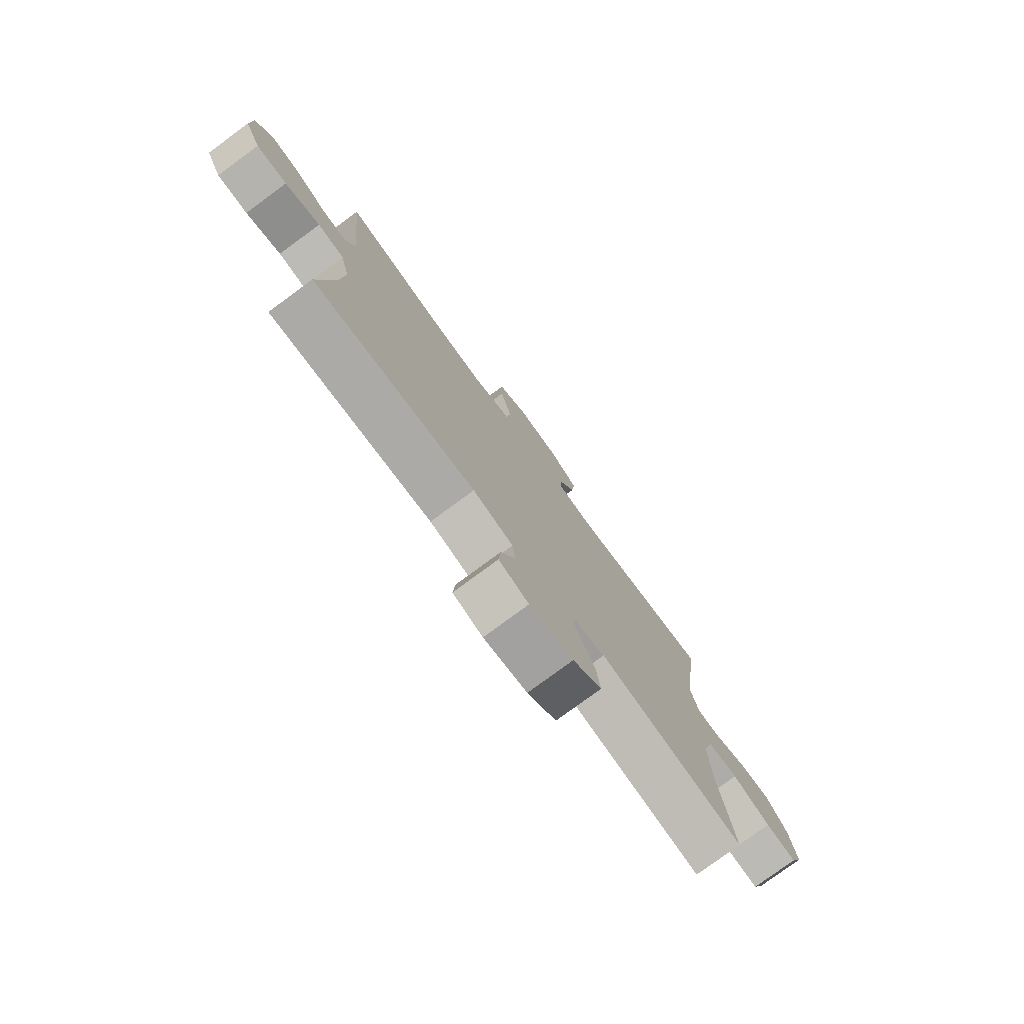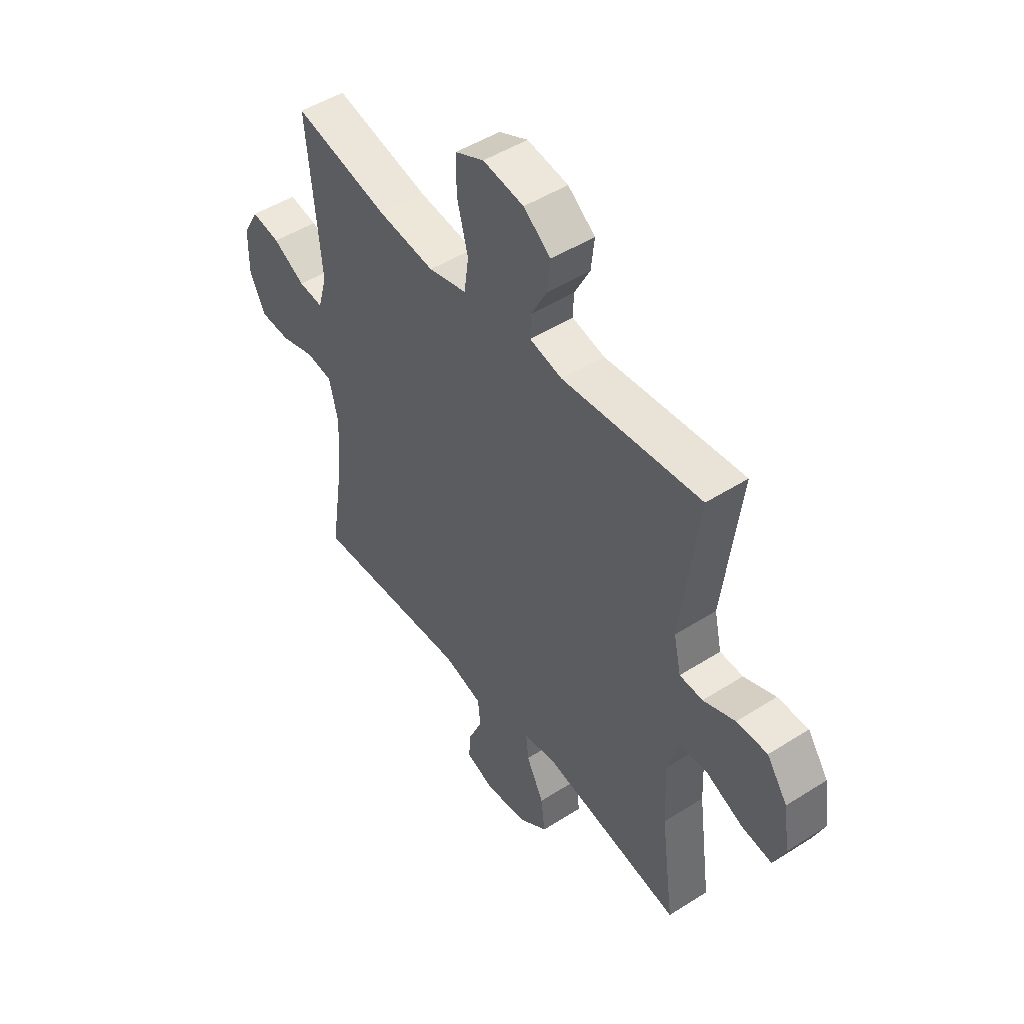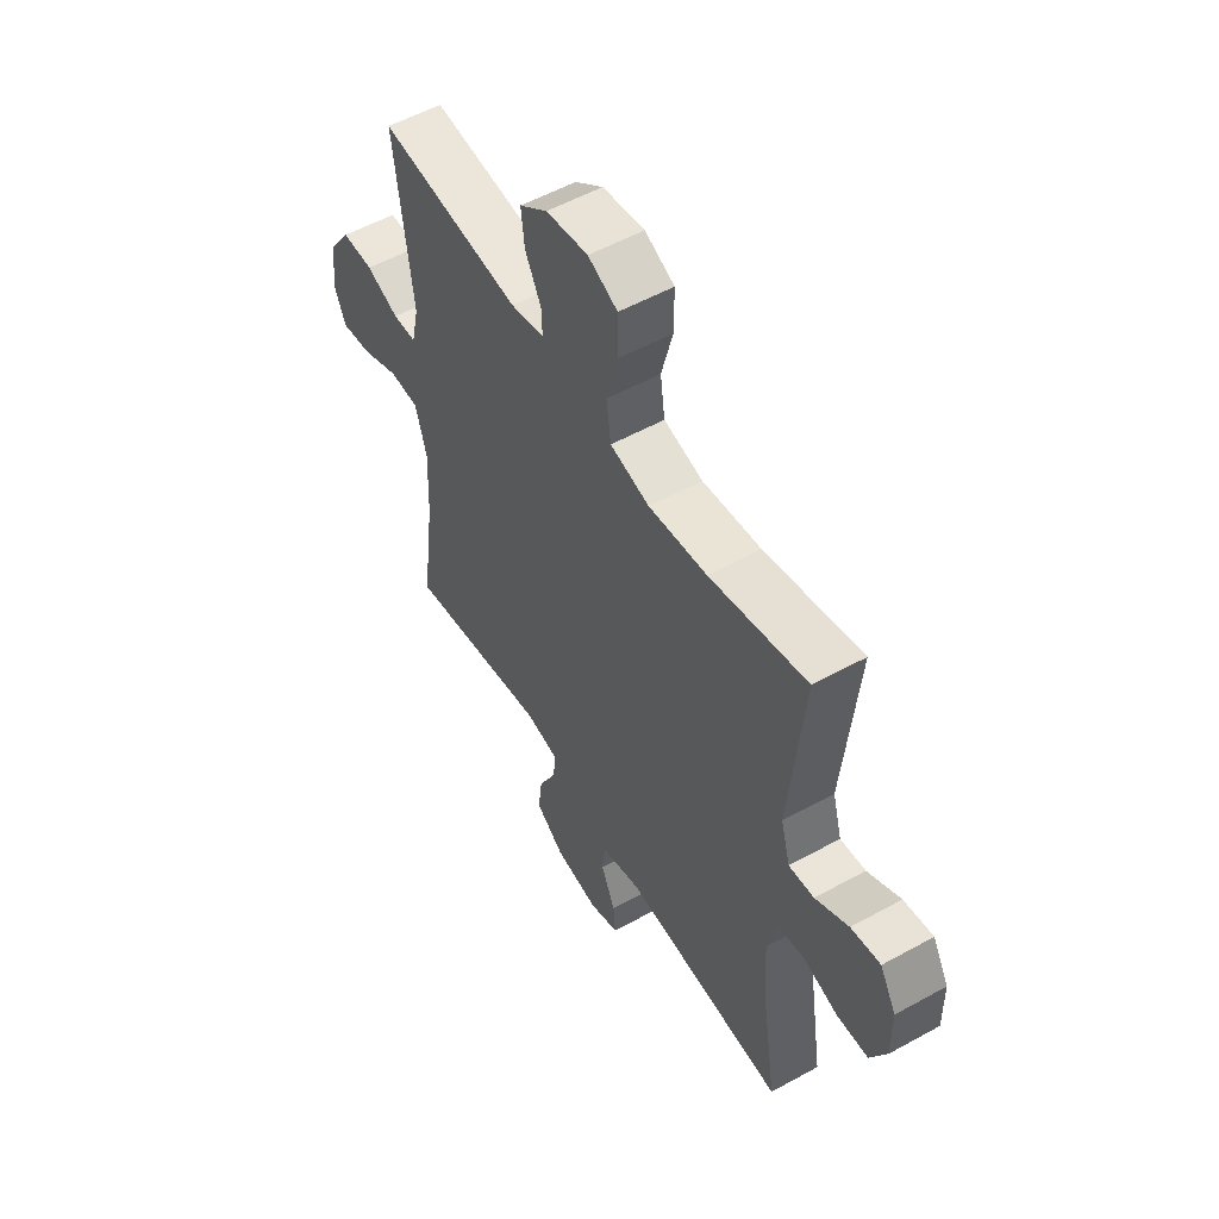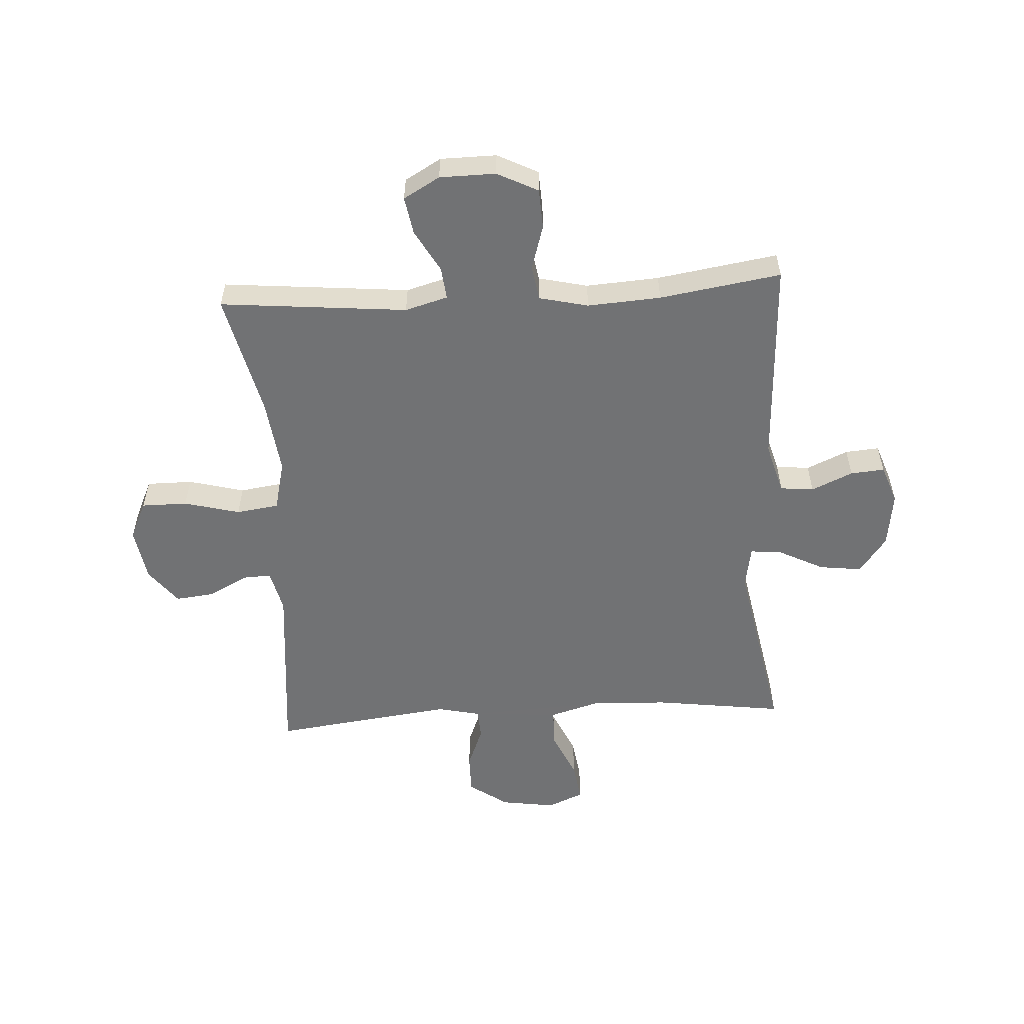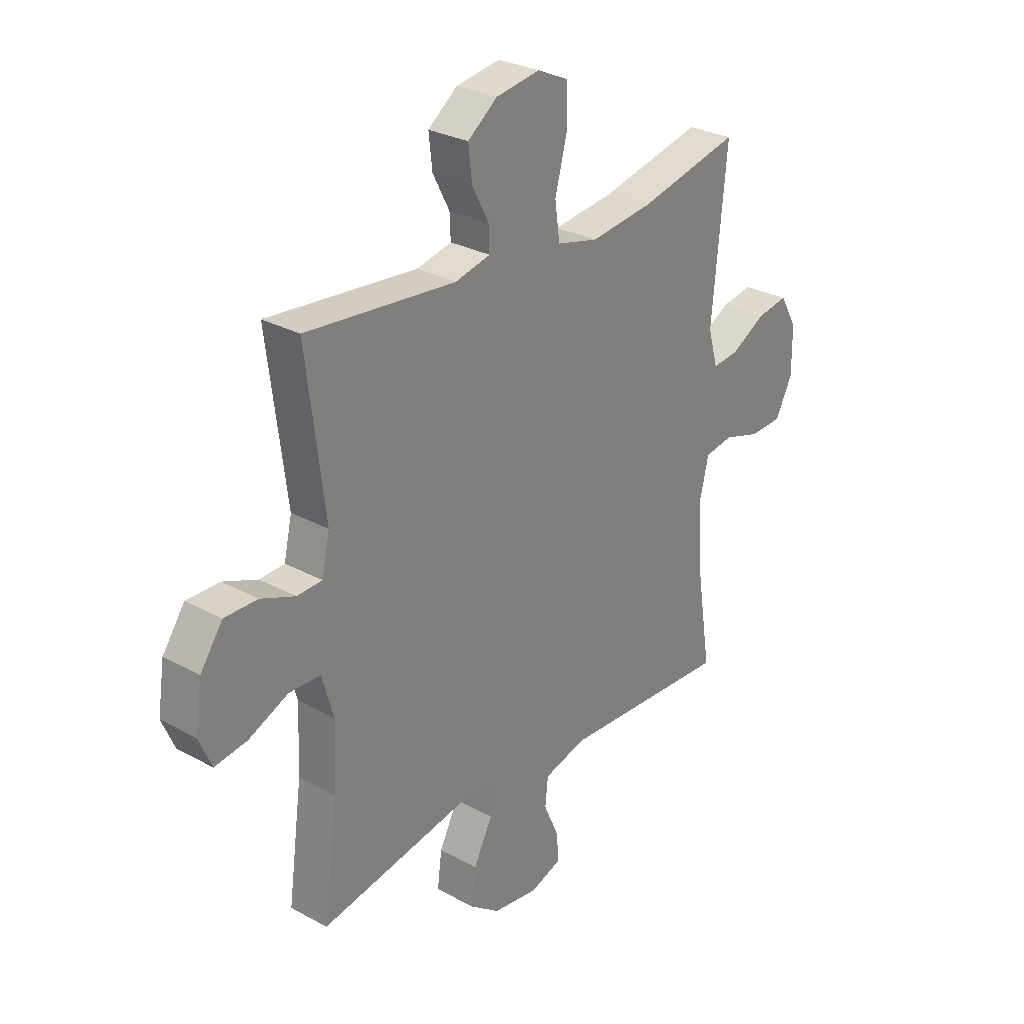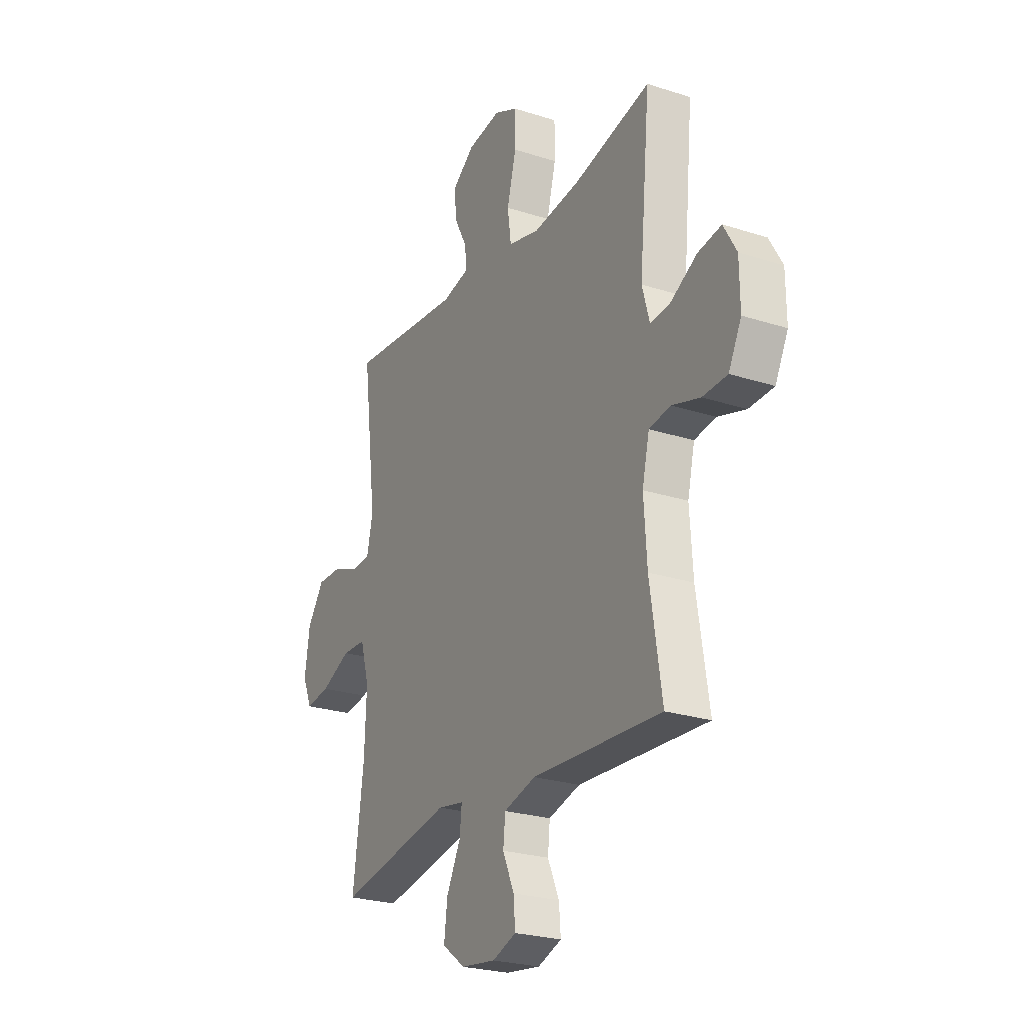
<metadata>
{"format":"obj","ext":"obj","renderer":"f3d","projection":"perspective","resolution":1024,"background":"white","views":[{"elev":-78.0,"azim":126.4,"up":"+Z"},{"elev":48.2,"azim":-125.5,"up":"+Z"},{"elev":54.4,"azim":59.6,"up":"+Z"},{"elev":-55.6,"azim":93.4,"up":"+Y"},{"elev":28.4,"azim":-50.4,"up":"+Z"},{"elev":-24.8,"azim":62.2,"up":"+Z"}]}
</metadata>
<code>
o path5780
v -0.458 0.0375 0.1804
v -0.4751 0.0375 0.1035
v -0.5287 0.0375 0.1008
v -0.6026 0.0375 0.1301
v -0.6737 0.0375 0.1307
v -0.7216 0.0375 0.06217
v -0.736 0.0375 -0.03435
v -0.7089 0.0375 -0.09748
v -0.6395 0.0375 -0.08725
v -0.5544 0.0375 -0.04942
v -0.4869 0.0375 -0.05118
v -0.4616 0.0375 -0.1388
v -0.4672 0.0375 -0.275
v -0.4979 0.0375 -0.5035
v -0.1723 0.0375 -0.4423
v -0.09782 0.0375 -0.4555
v -0.1035 0.0375 -0.5116
v -0.1438 0.0375 -0.5912
v -0.1533 0.0375 -0.6666
v -0.08812 0.0375 -0.7143
v 0.009899 0.0375 -0.7274
v 0.07739 0.0375 -0.703
v 0.0726 0.0375 -0.6432
v 0.04018 0.0375 -0.5701
v 0.04638 0.0375 -0.5108
v 0.1368 0.0375 -0.4853
v 0.5038 0.0375 -0.5035
v 0.4705 0.0375 -0.2888
v 0.4621 0.0375 -0.1594
v 0.4824 0.0375 -0.07248
v 0.543 0.0375 -0.0623
v 0.6229 0.0375 -0.08634
v 0.693 0.0375 -0.08298
v 0.7293 0.0375 -0.01118
v 0.7283 0.0375 0.08772
v 0.6917 0.0375 0.1518
v 0.6253 0.0375 0.1405
v 0.5507 0.0375 0.09861
v 0.4936 0.0375 0.09234
v 0.4726 0.0375 0.1677
v 0.5038 0.0375 0.4984
v 0.2846 0.0375 0.4471
v 0.1524 0.0375 0.4306
v 0.06353 0.0375 0.4521
v 0.05314 0.0375 0.5271
v 0.07884 0.0375 0.6257
v 0.07895 0.0375 0.7067
v 0.01198 0.0375 0.7378
v -0.0828 0.0375 0.7226
v -0.1459 0.0375 0.674
v -0.1383 0.0375 0.6058
v -0.1022 0.0375 0.5366
v -0.1002 0.0375 0.4862
v -0.1757 0.0375 0.4685
v -0.4979 0.0375 0.4984
v -0.458 -0.0375 0.1804
v -0.4751 -0.0375 0.1035
v -0.5287 -0.0375 0.1008
v -0.6026 -0.0375 0.1301
v -0.6737 -0.0375 0.1307
v -0.7216 -0.0375 0.06217
v -0.736 -0.0375 -0.03435
v -0.7089 -0.0375 -0.09748
v -0.6395 -0.0375 -0.08725
v -0.5544 -0.0375 -0.04942
v -0.4869 -0.0375 -0.05118
v -0.4616 -0.0375 -0.1388
v -0.4672 -0.0375 -0.275
v -0.4979 -0.0375 -0.5035
v -0.1723 -0.0375 -0.4423
v -0.09782 -0.0375 -0.4555
v -0.1035 -0.0375 -0.5116
v -0.1438 -0.0375 -0.5912
v -0.1533 -0.0375 -0.6666
v -0.08812 -0.0375 -0.7143
v 0.009899 -0.0375 -0.7274
v 0.07739 -0.0375 -0.703
v 0.0726 -0.0375 -0.6432
v 0.04018 -0.0375 -0.5701
v 0.04638 -0.0375 -0.5108
v 0.1368 -0.0375 -0.4853
v 0.5038 -0.0375 -0.5035
v 0.4705 -0.0375 -0.2888
v 0.4621 -0.0375 -0.1594
v 0.4824 -0.0375 -0.07248
v 0.543 -0.0375 -0.0623
v 0.6229 -0.0375 -0.08634
v 0.693 -0.0375 -0.08298
v 0.7293 -0.0375 -0.01118
v 0.7283 -0.0375 0.08772
v 0.6917 -0.0375 0.1518
v 0.6253 -0.0375 0.1405
v 0.5507 -0.0375 0.09861
v 0.4936 -0.0375 0.09234
v 0.4726 -0.0375 0.1677
v 0.5038 -0.0375 0.4984
v 0.2846 -0.0375 0.4471
v 0.1524 -0.0375 0.4306
v 0.06353 -0.0375 0.4521
v 0.05314 -0.0375 0.5271
v 0.07884 -0.0375 0.6257
v 0.07895 -0.0375 0.7067
v 0.01198 -0.0375 0.7378
v -0.0828 -0.0375 0.7226
v -0.1459 -0.0375 0.674
v -0.1383 -0.0375 0.6058
v -0.1022 -0.0375 0.5366
v -0.1002 -0.0375 0.4862
v -0.1757 -0.0375 0.4685
v -0.4979 -0.0375 0.4984
v -0.7216 0.0375 0.06217
v -0.736 0.0375 -0.03435
v -0.7089 0.0375 -0.09748
v -0.7089 0.0375 -0.09748
v -0.6737 0.0375 0.1307
v -0.6395 0.0375 -0.08725
v -0.6026 0.0375 0.1301
v -0.5544 0.0375 -0.04942
v -0.5287 0.0375 0.1008
v -0.4869 0.0375 -0.05118
v -0.4869 0.0375 -0.05118
v -0.4751 0.0375 0.1035
v -0.4751 0.0375 0.1035
v -0.4616 0.0375 -0.1388
v -0.4672 0.0375 -0.275
v -0.4979 0.0375 -0.5035
v -0.4979 0.0375 -0.5035
v -0.458 0.0375 0.1804
v -0.4979 0.0375 0.4984
v -0.4979 0.0375 0.4984
v -0.1757 0.0375 0.4685
v -0.1723 0.0375 -0.4423
v -0.1002 0.0375 0.4862
v -0.1002 0.0375 0.4862
v -0.09782 0.0375 -0.4555
v -0.09782 0.0375 -0.4555
v -0.1438 0.0375 -0.5912
v -0.1533 0.0375 -0.6666
v -0.1533 0.0375 -0.6666
v -0.08812 0.0375 -0.7143
v -0.0828 0.0375 0.7226
v -0.1459 0.0375 0.674
v -0.1383 0.0375 0.6058
v -0.1035 0.0375 -0.5116
v -0.1022 0.0375 0.5366
v 0.009899 0.0375 -0.7274
v 0.01198 0.0375 0.7378
v 0.07739 0.0375 -0.703
v 0.07739 0.0375 -0.703
v 0.07895 0.0375 0.7067
v 0.07895 0.0375 0.7067
v 0.04018 0.0375 -0.5701
v 0.04638 0.0375 -0.5108
v 0.04638 0.0375 -0.5108
v 0.0726 0.0375 -0.6432
v 0.1368 0.0375 -0.4853
v 0.07884 0.0375 0.6257
v 0.05314 0.0375 0.5271
v 0.06353 0.0375 0.4521
v 0.06353 0.0375 0.4521
v 0.1524 0.0375 0.4306
v 0.2846 0.0375 0.4471
v 0.5038 0.0375 0.4984
v 0.5038 0.0375 0.4984
v 0.4726 0.0375 0.1677
v 0.4621 0.0375 -0.1594
v 0.4824 0.0375 -0.07248
v 0.4824 0.0375 -0.07248
v 0.4705 0.0375 -0.2888
v 0.4936 0.0375 0.09234
v 0.4936 0.0375 0.09234
v 0.5038 0.0375 -0.5035
v 0.5038 0.0375 -0.5035
v 0.543 0.0375 -0.0623
v 0.5507 0.0375 0.09861
v 0.6229 0.0375 -0.08634
v 0.6253 0.0375 0.1405
v 0.693 0.0375 -0.08298
v 0.693 0.0375 -0.08298
v 0.6917 0.0375 0.1518
v 0.6917 0.0375 0.1518
v 0.7283 0.0375 0.08772
v 0.7293 0.0375 -0.01118
v -0.7216 -0.0375 0.06217
v -0.736 -0.0375 -0.03435
v -0.7089 -0.0375 -0.09748
v -0.7089 -0.0375 -0.09748
v -0.6737 -0.0375 0.1307
v -0.6395 -0.0375 -0.08725
v -0.6026 -0.0375 0.1301
v -0.5544 -0.0375 -0.04942
v -0.5287 -0.0375 0.1008
v -0.4869 -0.0375 -0.05118
v -0.4869 -0.0375 -0.05118
v -0.4751 -0.0375 0.1035
v -0.4751 -0.0375 0.1035
v -0.4616 -0.0375 -0.1388
v -0.4672 -0.0375 -0.275
v -0.4979 -0.0375 -0.5035
v -0.4979 -0.0375 -0.5035
v -0.458 -0.0375 0.1804
v -0.4979 -0.0375 0.4984
v -0.4979 -0.0375 0.4984
v -0.1757 -0.0375 0.4685
v -0.1723 -0.0375 -0.4423
v -0.1002 -0.0375 0.4862
v -0.1002 -0.0375 0.4862
v -0.09782 -0.0375 -0.4555
v -0.09782 -0.0375 -0.4555
v -0.1438 -0.0375 -0.5912
v -0.1533 -0.0375 -0.6666
v -0.1533 -0.0375 -0.6666
v -0.08812 -0.0375 -0.7143
v -0.0828 -0.0375 0.7226
v -0.1459 -0.0375 0.674
v -0.1383 -0.0375 0.6058
v -0.1035 -0.0375 -0.5116
v -0.1022 -0.0375 0.5366
v 0.009899 -0.0375 -0.7274
v 0.01198 -0.0375 0.7378
v 0.07739 -0.0375 -0.703
v 0.07739 -0.0375 -0.703
v 0.07895 -0.0375 0.7067
v 0.07895 -0.0375 0.7067
v 0.04018 -0.0375 -0.5701
v 0.04638 -0.0375 -0.5108
v 0.04638 -0.0375 -0.5108
v 0.0726 -0.0375 -0.6432
v 0.1368 -0.0375 -0.4853
v 0.07884 -0.0375 0.6257
v 0.05314 -0.0375 0.5271
v 0.06353 -0.0375 0.4521
v 0.06353 -0.0375 0.4521
v 0.1524 -0.0375 0.4306
v 0.2846 -0.0375 0.4471
v 0.5038 -0.0375 0.4984
v 0.5038 -0.0375 0.4984
v 0.4726 -0.0375 0.1677
v 0.4621 -0.0375 -0.1594
v 0.4824 -0.0375 -0.07248
v 0.4824 -0.0375 -0.07248
v 0.4705 -0.0375 -0.2888
v 0.4936 -0.0375 0.09234
v 0.4936 -0.0375 0.09234
v 0.5038 -0.0375 -0.5035
v 0.5038 -0.0375 -0.5035
v 0.543 -0.0375 -0.0623
v 0.5507 -0.0375 0.09861
v 0.6229 -0.0375 -0.08634
v 0.6253 -0.0375 0.1405
v 0.693 -0.0375 -0.08298
v 0.693 -0.0375 -0.08298
v 0.6917 -0.0375 0.1518
v 0.6917 -0.0375 0.1518
v 0.7283 -0.0375 0.08772
v 0.7293 -0.0375 -0.01118
f 201 232 204
f 232 195 197
f 189 184 185
f 248 256 250
f 219 225 213
f 197 195 193
f 218 230 216
f 242 229 245
f 235 238 236
f 192 190 191
f 191 184 189
f 226 229 208
f 249 248 247
f 243 238 240
f 191 190 184
f 242 239 229
f 247 243 240
f 256 248 249
f 229 239 208
f 232 231 206
f 216 230 214
f 230 218 231
f 221 228 219
f 214 230 220
f 206 231 218
f 239 234 208
f 201 204 202
f 250 255 253
f 238 234 240
f 189 185 186
f 225 219 228
f 255 250 256
f 210 225 217
f 232 201 195
f 243 247 248
f 232 206 204
f 225 226 217
f 184 190 188
f 213 225 210
f 208 234 232
f 193 195 192
f 251 256 249
f 217 226 208
f 220 230 223
f 208 197 205
f 205 197 198
f 234 238 235
f 193 192 191
f 205 198 199
f 239 240 234
f 216 214 215
f 208 232 197
f 211 213 210
f 6 7 62 61
f 7 114 187 62
f 5 6 61 60
f 8 9 64 63
f 4 5 60 59
f 9 10 65 64
f 3 4 59 58
f 10 121 194 65
f 123 3 58 196
f 11 12 67 66
f 13 127 200 68
f 1 2 57 56
f 12 13 68 67
f 130 1 56 203
f 54 55 110 109
f 14 15 70 69
f 134 54 109 207
f 15 136 209 70
f 18 139 212 73
f 19 20 75 74
f 49 50 105 104
f 50 51 106 105
f 17 18 73 72
f 51 52 107 106
f 16 17 72 71
f 52 53 108 107
f 20 21 76 75
f 48 49 104 103
f 21 149 222 76
f 151 48 103 224
f 24 154 227 79
f 23 24 79 78
f 22 23 78 77
f 25 26 81 80
f 46 47 102 101
f 45 46 101 100
f 160 45 100 233
f 43 44 99 98
f 42 43 98 97
f 164 42 97 237
f 40 41 96 95
f 29 168 241 84
f 28 29 84 83
f 171 40 95 244
f 173 28 83 246
f 26 27 82 81
f 30 31 86 85
f 38 39 94 93
f 31 32 87 86
f 37 38 93 92
f 32 179 252 87
f 181 37 92 254
f 35 36 91 90
f 34 35 90 89
f 33 34 89 88
f 128 131 159
f 159 124 122
f 116 112 111
f 175 177 183
f 146 140 152
f 124 120 122
f 145 143 157
f 169 172 156
f 162 163 165
f 119 118 117
f 118 116 111
f 153 135 156
f 176 174 175
f 170 167 165
f 118 111 117
f 169 156 166
f 174 167 170
f 183 176 175
f 156 135 166
f 159 133 158
f 143 141 157
f 157 158 145
f 148 146 155
f 141 147 157
f 133 145 158
f 166 135 161
f 128 129 131
f 177 180 182
f 165 167 161
f 116 113 112
f 152 155 146
f 182 183 177
f 137 144 152
f 159 122 128
f 170 175 174
f 159 131 133
f 152 144 153
f 111 115 117
f 140 137 152
f 135 159 161
f 120 119 122
f 178 176 183
f 144 135 153
f 147 150 157
f 135 132 124
f 132 125 124
f 161 162 165
f 120 118 119
f 132 126 125
f 166 161 167
f 143 142 141
f 135 124 159
f 138 137 140

</code>
